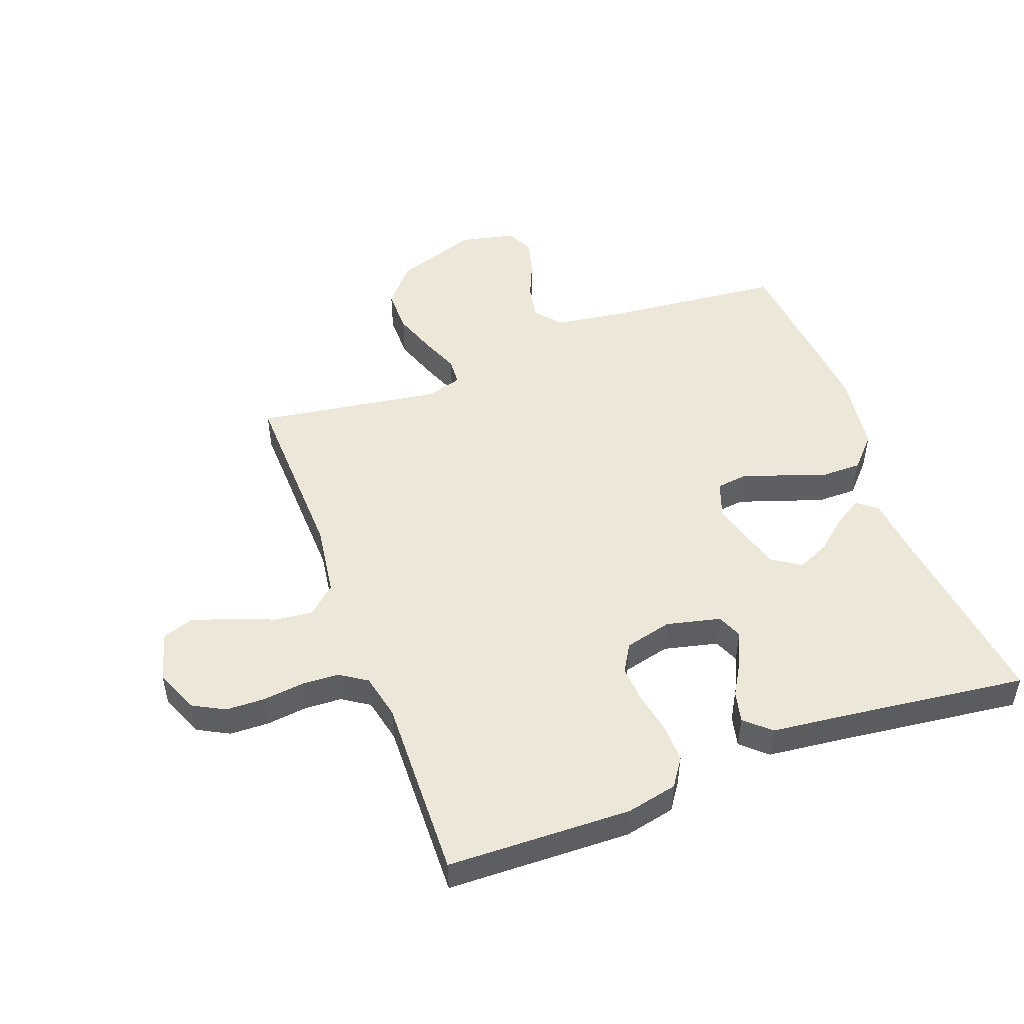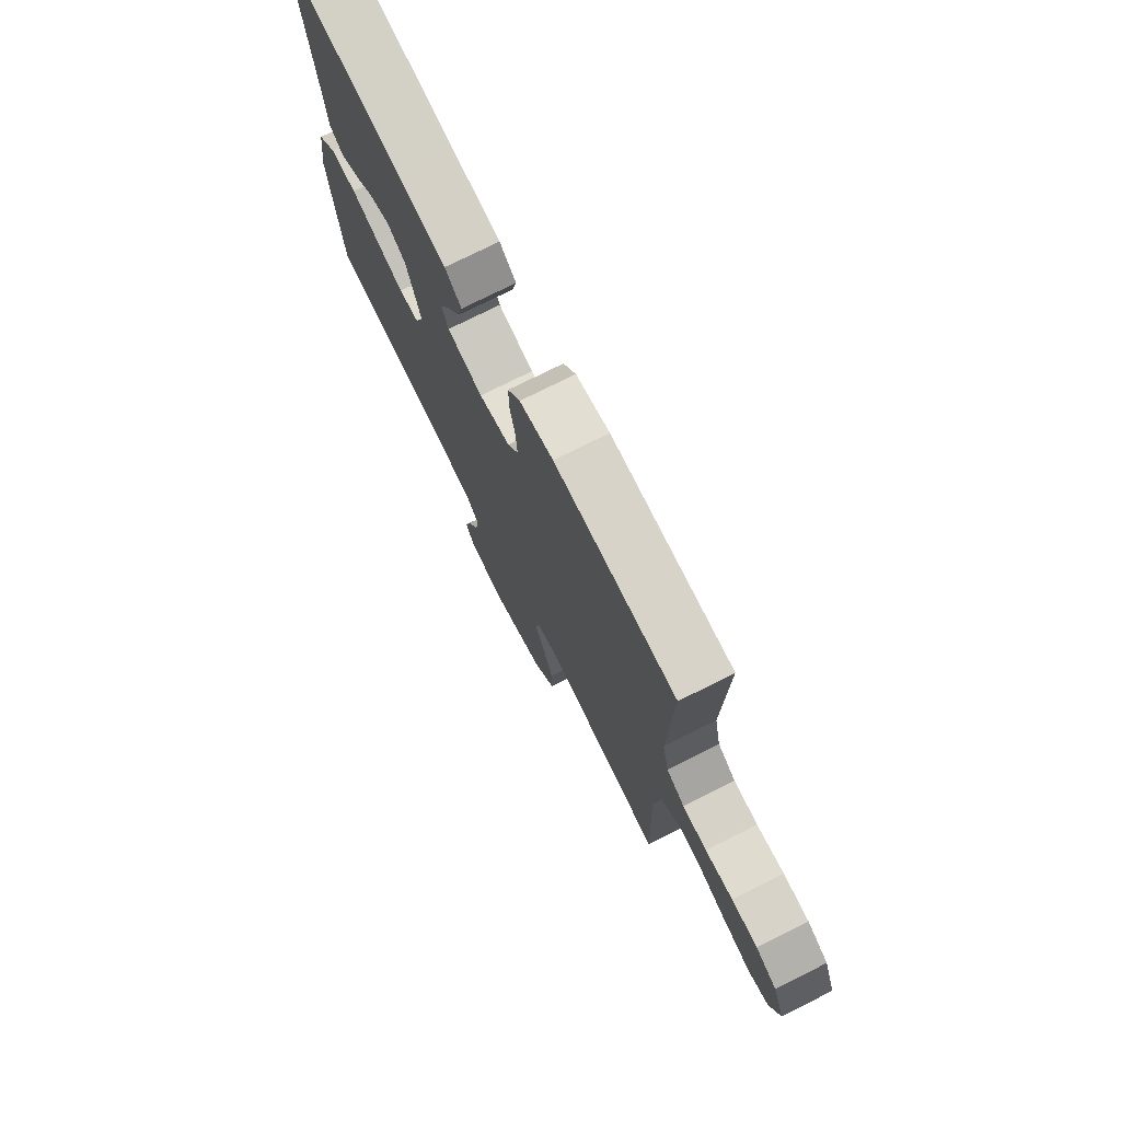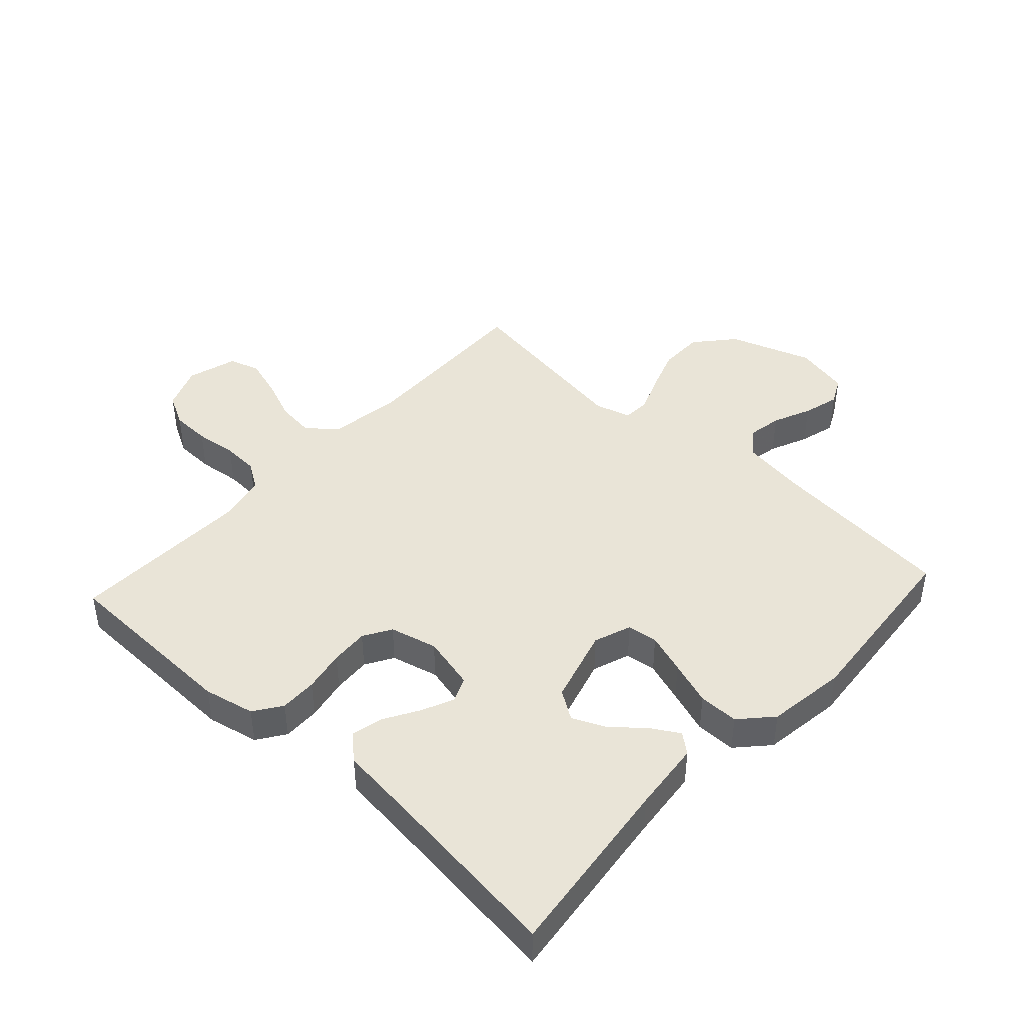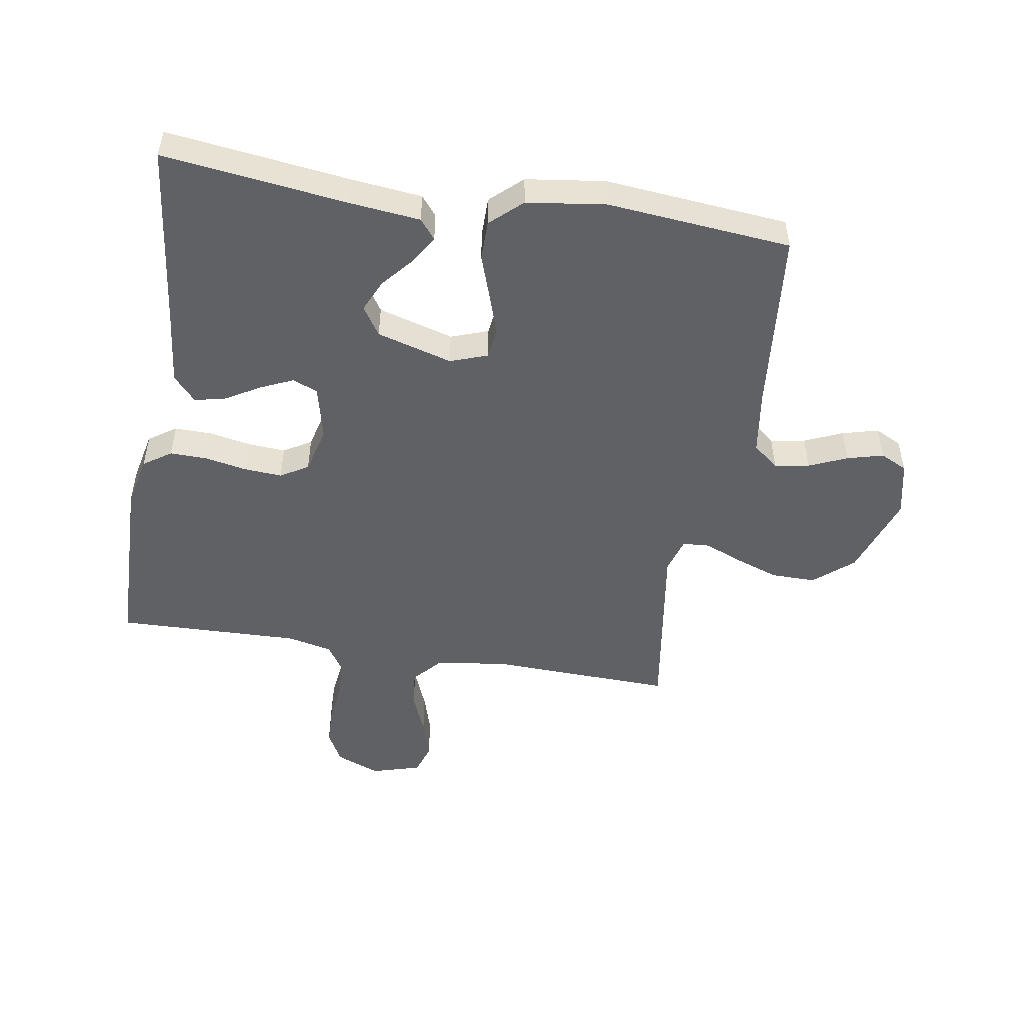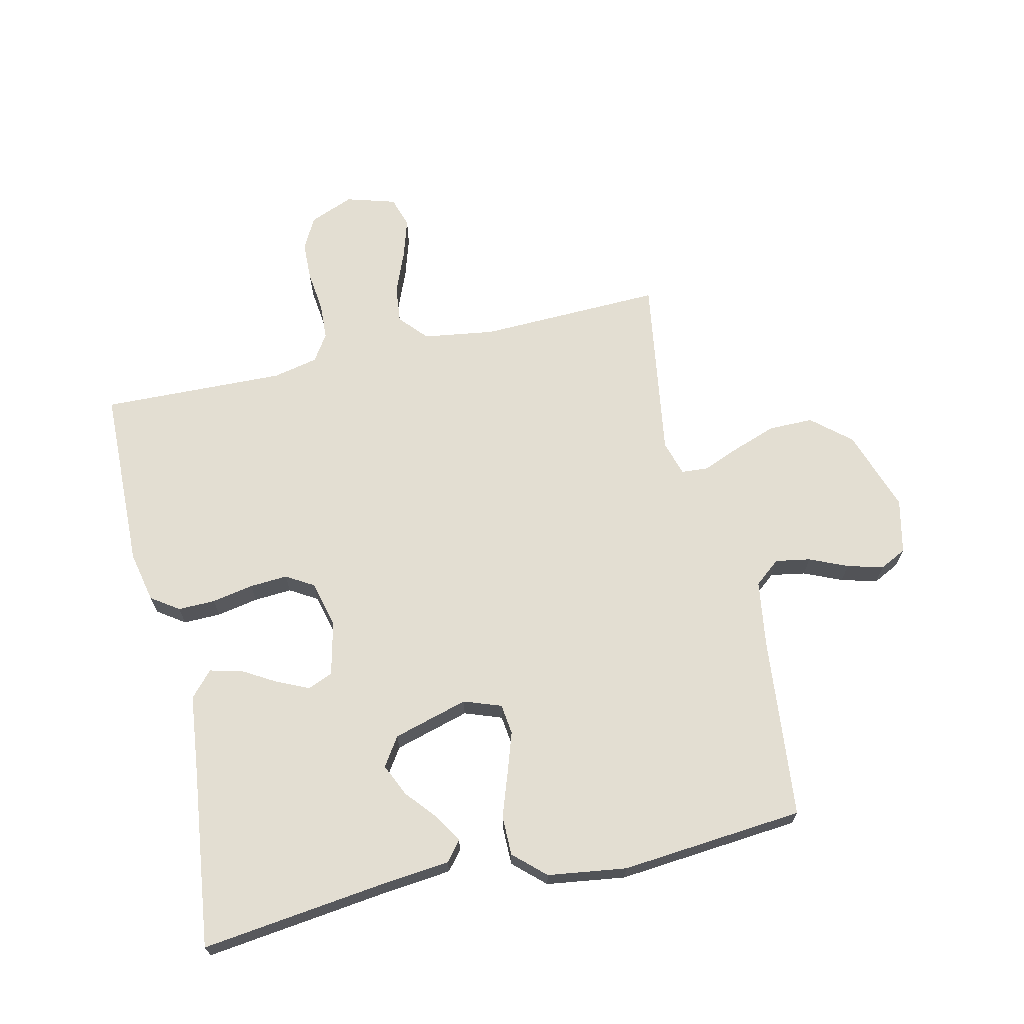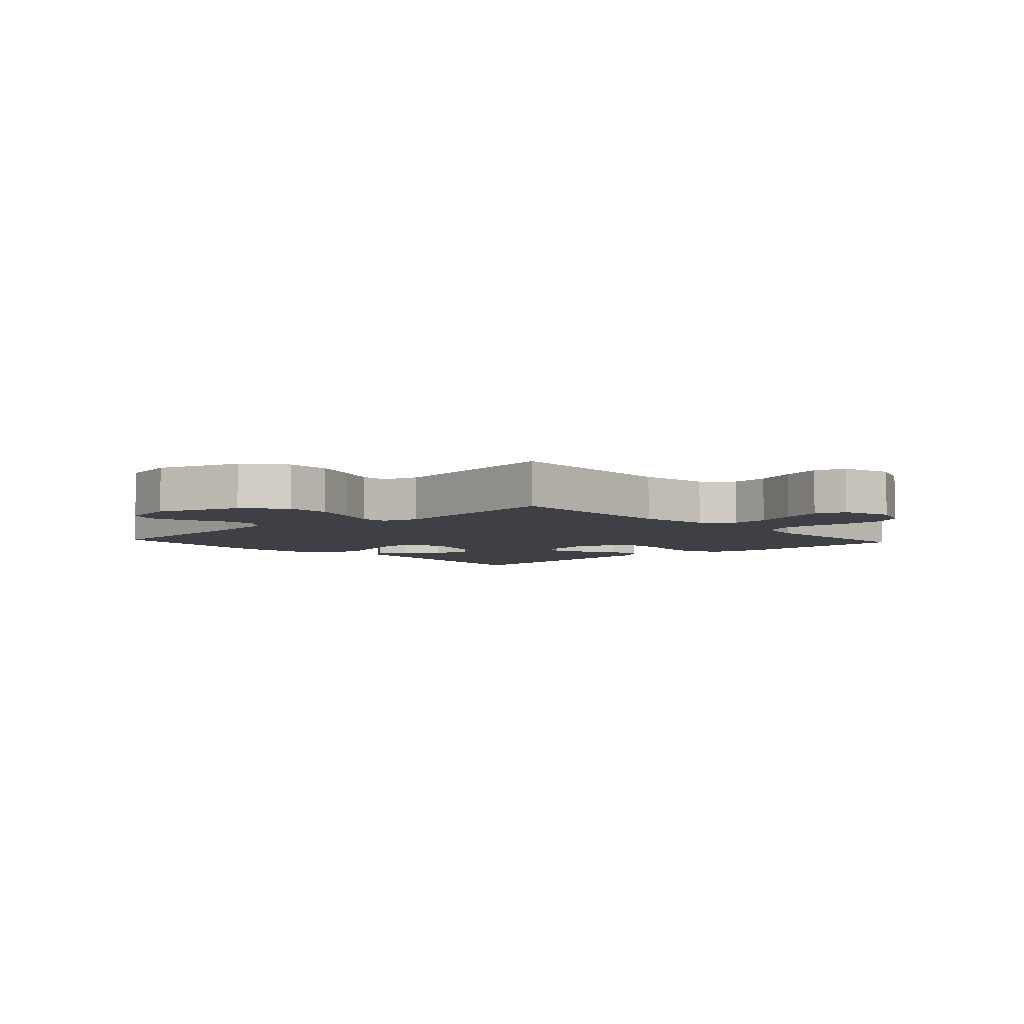
<metadata>
{"format":"obj","ext":"obj","renderer":"f3d","projection":"perspective","resolution":1024,"background":"white","views":[{"elev":49.7,"azim":-20.4,"up":"+Y"},{"elev":75.3,"azim":-116.6,"up":"+Z"},{"elev":43.4,"azim":42.6,"up":"+Y"},{"elev":-49.8,"azim":80.5,"up":"+Y"},{"elev":67.7,"azim":77.1,"up":"+Y"},{"elev":-5.2,"azim":-137.6,"up":"+Y"}]}
</metadata>
<code>
v -0.5 0.07 0.5
v -0.2 0.07 0.508
v -0.117 0.07 0.49
v -0.086 0.07 0.445
v -0.087 0.07 0.384
v -0.1 0.07 0.316
v -0.104 0.07 0.254
v -0.077 0.07 0.209
v 0 0.07 0.19
v 0.088 0.07 0.211
v 0.105 0.07 0.252
v 0.081 0.07 0.305
v 0.048 0.07 0.361
v 0.036 0.07 0.412
v 0.077 0.07 0.449
v 0.2 0.07 0.463
v 0.5 0.07 0.5
v 0.463 0.07 0.2
v 0.451 0.07 0.085
v 0.419 0.07 0.059
v 0.374 0.07 0.086
v 0.322 0.07 0.13
v 0.269 0.07 0.154
v 0.222 0.07 0.123
v 0.187 0.07 0
v 0.209 0.07 -0.061
v 0.259 0.07 -0.067
v 0.325 0.07 -0.045
v 0.397 0.07 -0.02
v 0.462 0.07 -0.02
v 0.509 0.07 -0.071
v 0.527 0.07 -0.2
v 0.5 0.07 -0.5
v 0.2 0.07 -0.53
v 0.093 0.07 -0.546
v 0.059 0.07 -0.588
v 0.069 0.07 -0.645
v 0.096 0.07 -0.707
v 0.112 0.07 -0.766
v 0.09 0.07 -0.81
v 0 0.07 -0.83
v -0.135 0.07 -0.784
v -0.189 0.07 -0.721
v -0.189 0.07 -0.648
v -0.164 0.07 -0.577
v -0.139 0.07 -0.515
v -0.142 0.07 -0.471
v -0.2 0.07 -0.454
v -0.5 0.07 -0.5
v -0.491 0.07 -0.2
v -0.508 0.07 -0.083
v -0.554 0.07 -0.042
v -0.616 0.07 -0.049
v -0.685 0.07 -0.077
v -0.75 0.07 -0.097
v -0.8 0.07 -0.081
v -0.824 0.07 0
v -0.795 0.07 0.072
v -0.743 0.07 0.1
v -0.679 0.07 0.102
v -0.611 0.07 0.094
v -0.551 0.07 0.097
v -0.507 0.07 0.126
v -0.491 0.07 0.2
v -0.5 0 0.5
v -0.2 0 0.508
v -0.117 0 0.49
v -0.086 0 0.445
v -0.087 0 0.384
v -0.1 0 0.316
v -0.104 0 0.254
v -0.077 0 0.209
v 0 0 0.19
v 0.088 0 0.211
v 0.105 0 0.252
v 0.081 0 0.305
v 0.048 0 0.361
v 0.036 0 0.412
v 0.077 0 0.449
v 0.2 0 0.463
v 0.5 0 0.5
v 0.463 0 0.2
v 0.451 0 0.085
v 0.419 0 0.059
v 0.374 0 0.086
v 0.322 0 0.13
v 0.269 0 0.154
v 0.222 0 0.123
v 0.187 0 0
v 0.209 0 -0.061
v 0.259 0 -0.067
v 0.325 0 -0.045
v 0.397 0 -0.02
v 0.462 0 -0.02
v 0.509 0 -0.071
v 0.527 0 -0.2
v 0.5 0 -0.5
v 0.2 0 -0.53
v 0.093 0 -0.546
v 0.059 0 -0.588
v 0.069 0 -0.645
v 0.096 0 -0.707
v 0.112 0 -0.766
v 0.09 0 -0.81
v 0 0 -0.83
v -0.135 0 -0.784
v -0.189 0 -0.721
v -0.189 0 -0.648
v -0.164 0 -0.577
v -0.139 0 -0.515
v -0.142 0 -0.471
v -0.2 0 -0.454
v -0.5 0 -0.5
v -0.491 0 -0.2
v -0.508 0 -0.083
v -0.554 0 -0.042
v -0.616 0 -0.049
v -0.685 0 -0.077
v -0.75 0 -0.097
v -0.8 0 -0.081
v -0.824 0 0
v -0.795 0 0.072
v -0.743 0 0.1
v -0.679 0 0.102
v -0.611 0 0.094
v -0.551 0 0.097
v -0.507 0 0.126
v -0.491 0 0.2
f 58 59 60 61
f 58 61 62
f 57 58 62
f 56 57 62
f 53 54 55 56
f 53 56 62 63
f 48 49 50
f 47 48 50 51
f 43 44 45 46
f 41 42 43 46
f 41 46 47
f 40 41 47
f 37 38 39 40
f 36 37 40 47
f 35 36 47 51
f 31 32 33 34
f 28 29 30 31
f 27 28 31 34
f 26 27 34 35
f 19 20 21 22
f 18 19 22 23
f 16 17 18 23
f 15 16 23 24
f 12 13 14 15
f 11 12 15 24
f 3 4 5 6
f 3 6 7
f 64 1 2 3
f 63 64 3 7
f 52 53 63 7
f 25 26 35 51
f 10 11 24 25
f 9 10 25 51
f 8 9 51 52
f 7 8 52
f 125 124 123 122
f 126 125 122
f 126 122 121
f 126 121 120
f 120 119 118 117
f 127 126 120 117
f 114 113 112
f 115 114 112 111
f 110 109 108 107
f 110 107 106 105
f 111 110 105
f 111 105 104
f 104 103 102 101
f 111 104 101 100
f 115 111 100 99
f 98 97 96 95
f 95 94 93 92
f 98 95 92 91
f 99 98 91 90
f 86 85 84 83
f 87 86 83 82
f 87 82 81 80
f 88 87 80 79
f 79 78 77 76
f 88 79 76 75
f 70 69 68 67
f 71 70 67
f 67 66 65 128
f 71 67 128 127
f 71 127 117 116
f 115 99 90 89
f 89 88 75 74
f 115 89 74 73
f 116 115 73 72
f 116 72 71
f 1 65 66 2
f 2 66 67 3
f 3 67 68 4
f 4 68 69 5
f 5 69 70 6
f 6 70 71 7
f 7 71 72 8
f 8 72 73 9
f 9 73 74 10
f 10 74 75 11
f 11 75 76 12
f 12 76 77 13
f 13 77 78 14
f 14 78 79 15
f 15 79 80 16
f 16 80 81 17
f 17 81 82 18
f 18 82 83 19
f 19 83 84 20
f 20 84 85 21
f 21 85 86 22
f 22 86 87 23
f 23 87 88 24
f 24 88 89 25
f 25 89 90 26
f 26 90 91 27
f 27 91 92 28
f 28 92 93 29
f 29 93 94 30
f 30 94 95 31
f 31 95 96 32
f 32 96 97 33
f 33 97 98 34
f 34 98 99 35
f 35 99 100 36
f 36 100 101 37
f 37 101 102 38
f 38 102 103 39
f 39 103 104 40
f 40 104 105 41
f 41 105 106 42
f 42 106 107 43
f 43 107 108 44
f 44 108 109 45
f 45 109 110 46
f 46 110 111 47
f 47 111 112 48
f 48 112 113 49
f 49 113 114 50
f 50 114 115 51
f 51 115 116 52
f 52 116 117 53
f 53 117 118 54
f 54 118 119 55
f 55 119 120 56
f 56 120 121 57
f 57 121 122 58
f 58 122 123 59
f 59 123 124 60
f 60 124 125 61
f 61 125 126 62
f 62 126 127 63
f 63 127 128 64
f 64 128 65 1

</code>
